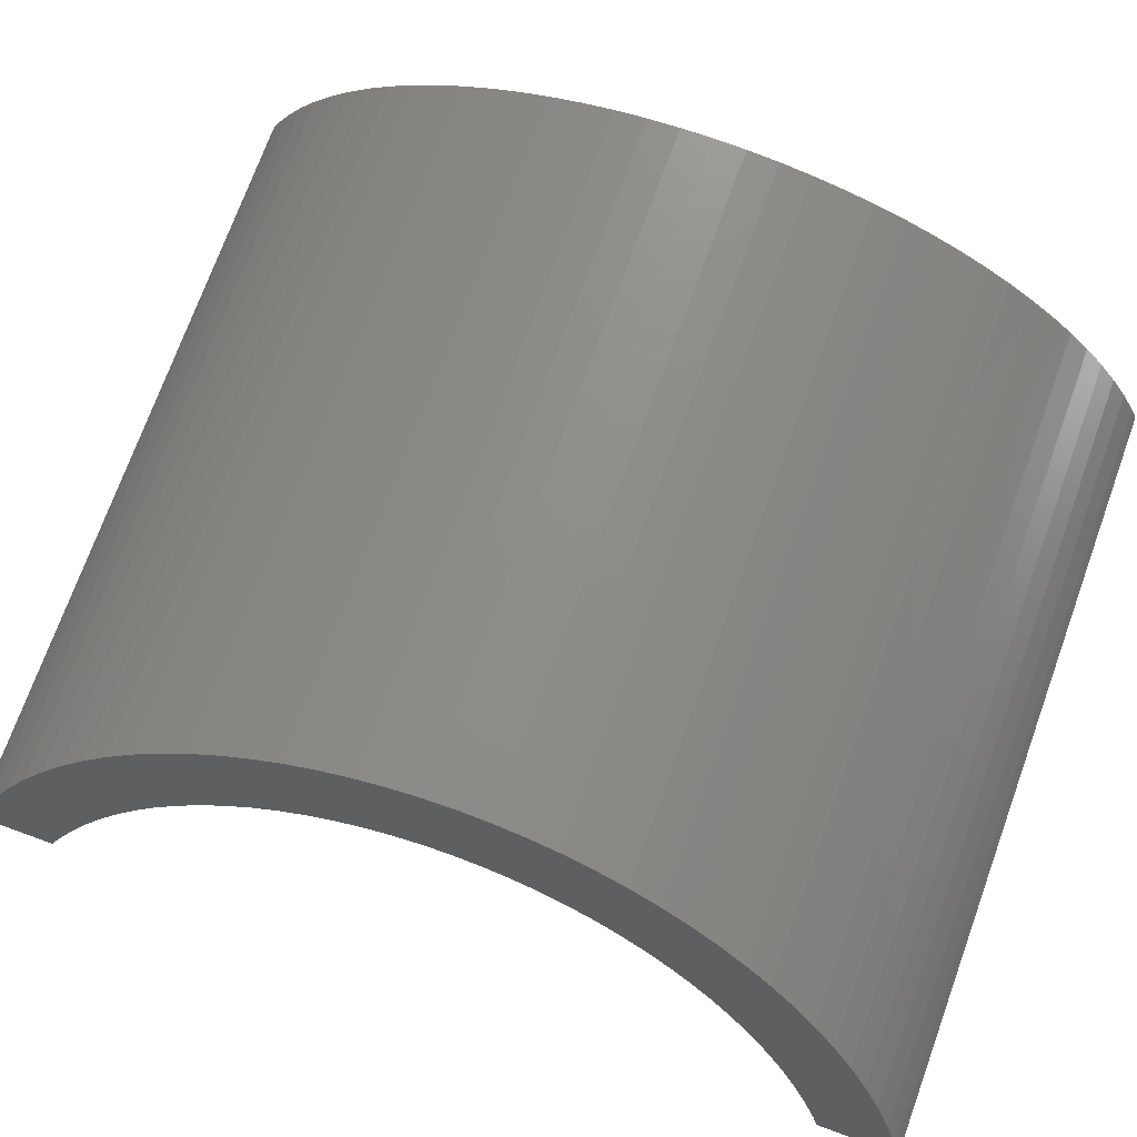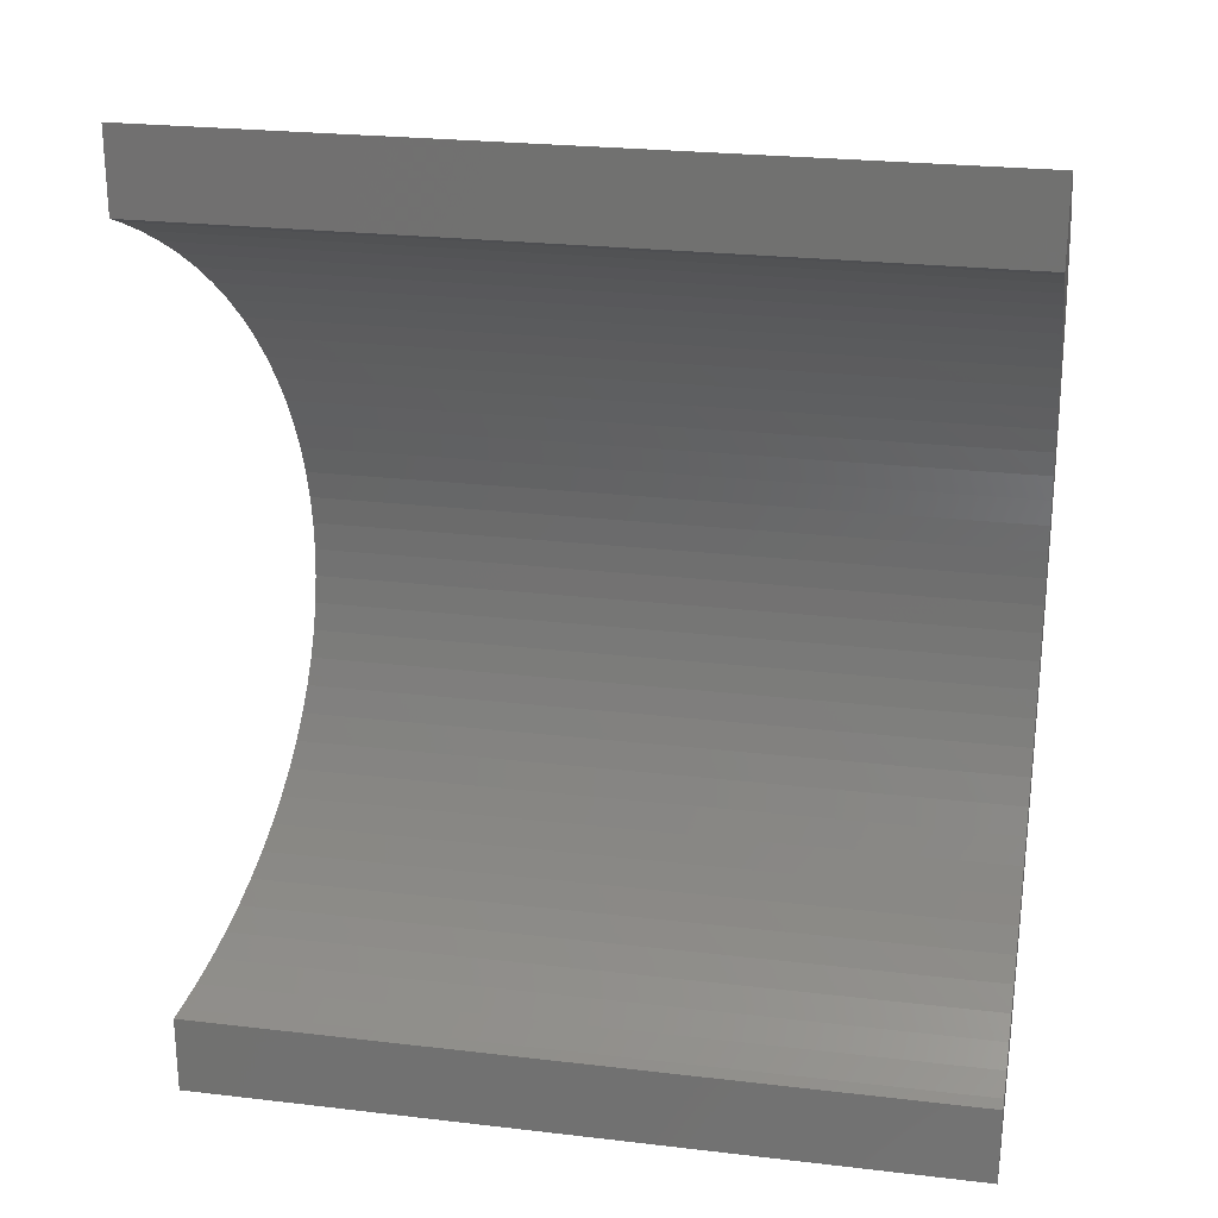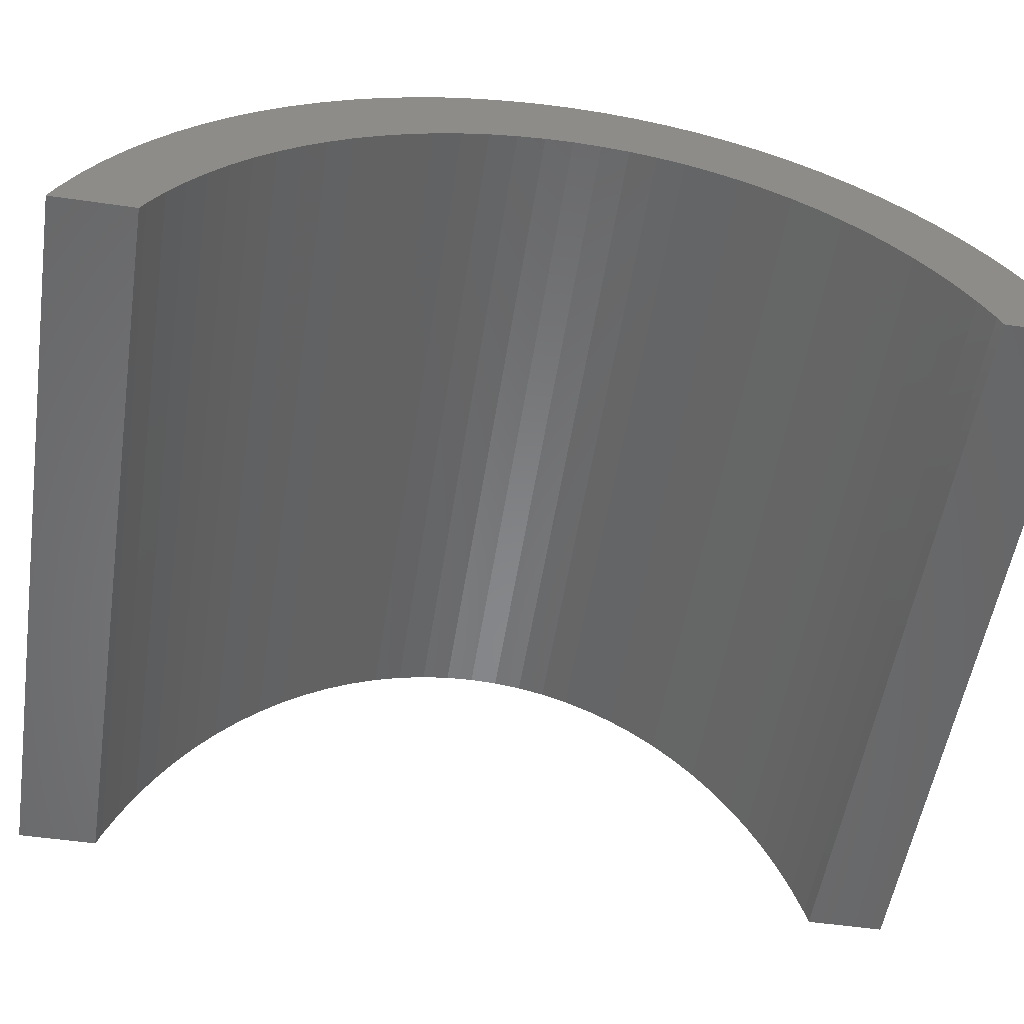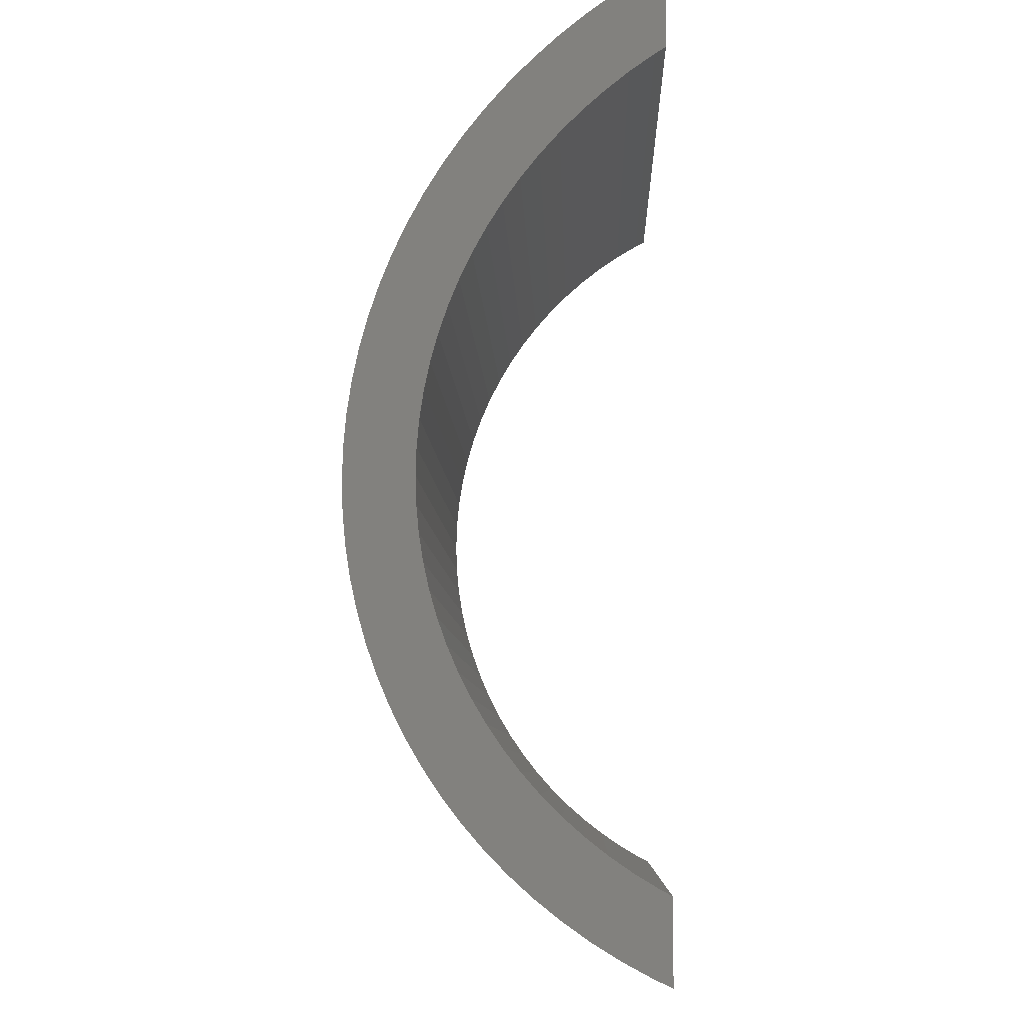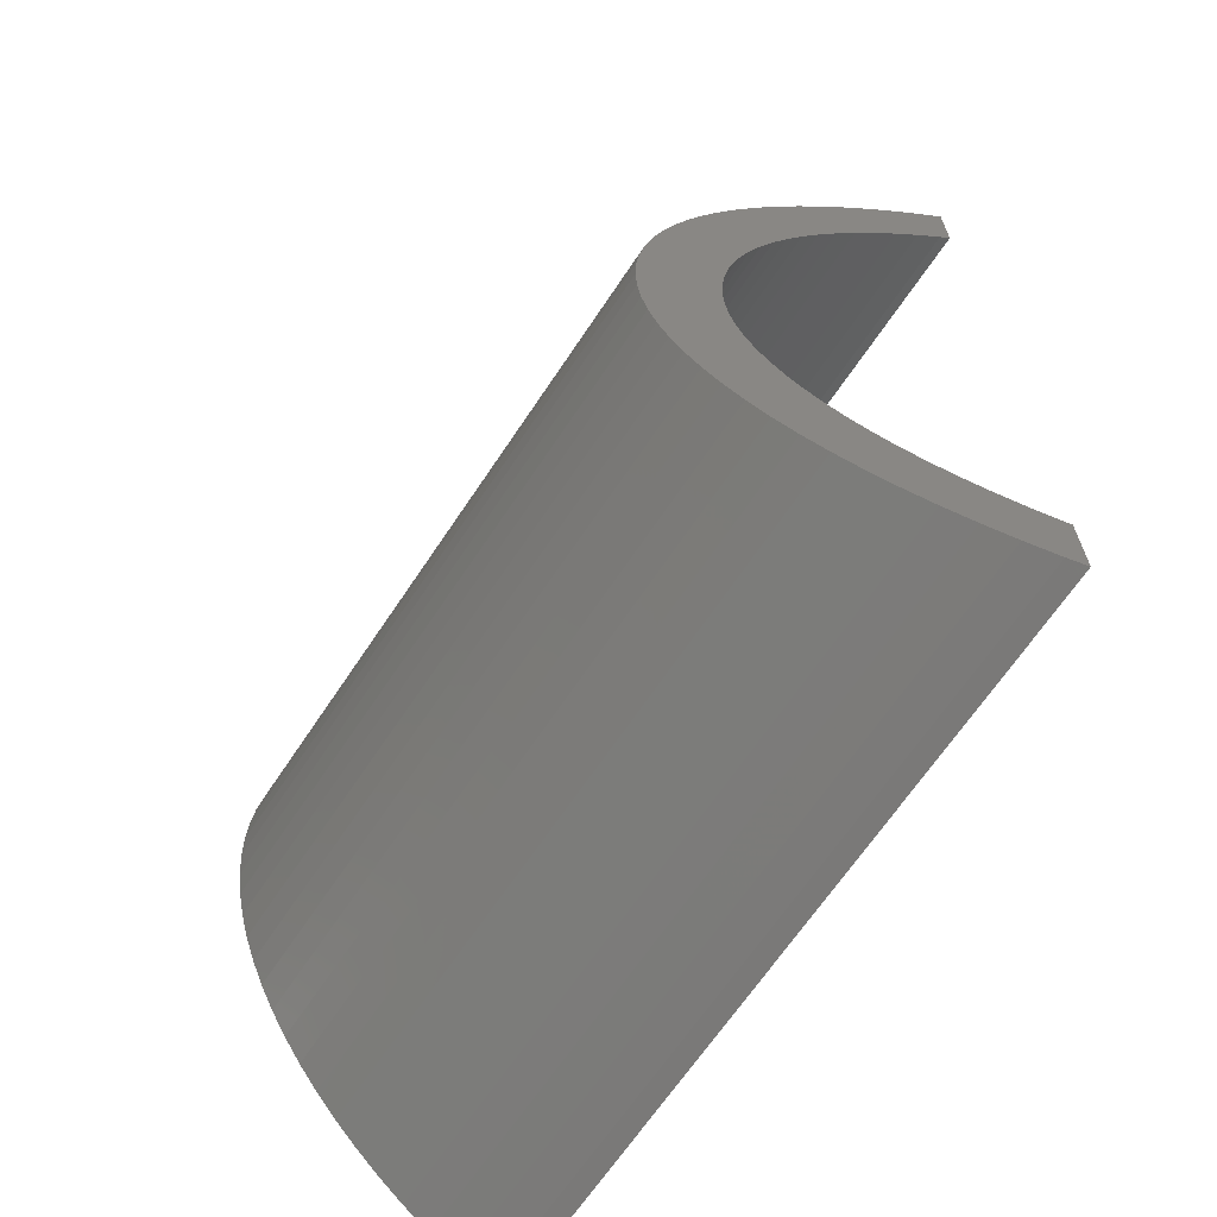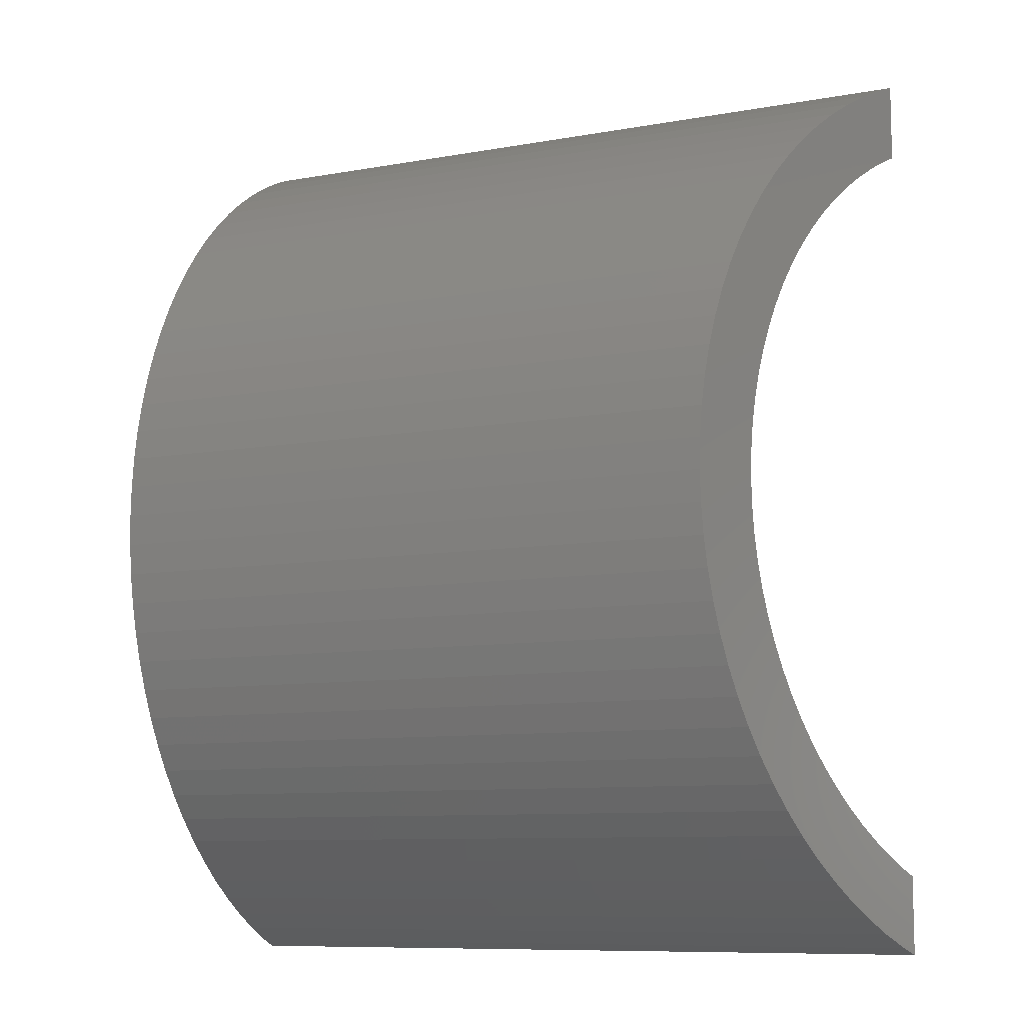
<metadata>
{"format":"stl","ext":"stl","renderer":"f3d","projection":"perspective","resolution":1024,"background":"white","views":[{"elev":73.8,"azim":110.0,"up":"+Z"},{"elev":24.6,"azim":-169.1,"up":"+Y"},{"elev":-53.6,"azim":-98.8,"up":"+Z"},{"elev":-6.6,"azim":91.8,"up":"+Y"},{"elev":-66.4,"azim":56.4,"up":"+Y"},{"elev":-9.3,"azim":25.5,"up":"+Y"}]}
</metadata>
<code>
# stl→obj: 152 verts, 300 faces
v -95.74 5.247 31.04
v -59.28 3.509 31.31
v -59.18 5.247 31.04
v -95.74 3.509 31.31
v -95.74 -25.34 15.45
v -54.08 -24.54 17.02
v -95.74 -24.54 17.02
v -53.51 -25.34 15.45
v -95.74 25.73 14.53
v -53.51 25.34 15.45
v -53.18 25.73 14.53
v -95.74 25.34 15.45
v -95.74 1.758 31.48
v -59.36 0 31.53
v -59.34 1.758 31.48
v -95.74 0 31.53
v -95.74 -21.57 21.38
v -56.15 -20.41 22.7
v -95.74 -20.41 22.7
v -55.67 -21.57 21.38
v -54.08 24.54 17.02
v -95.74 24.54 17.02
v -95.74 17.85 25.11
v -57.42 16.46 26.18
v -57.03 17.85 25.11
v -95.74 16.46 26.18
v -95.74 6.963 30.65
v -59.04 6.963 30.65
v -95.74 23.64 18.53
v -55.16 22.65 19.99
v -54.63 23.64 18.53
v -95.74 22.65 19.99
v -95.74 -15 27.17
v -58.1 -13.49 28.07
v -95.74 -13.49 28.07
v -57.78 -15 27.17
v -95.74 -11.92 28.87
v -58.65 -10.31 29.56
v -95.74 -10.31 29.56
v -58.39 -11.92 28.87
v -95.74 -23.64 18.53
v -55.16 -22.65 19.99
v -95.74 -22.65 19.99
v -54.63 -23.64 18.53
v -95.74 21.57 21.38
v -56.15 20.41 22.7
v -55.67 21.57 21.38
v -95.74 20.41 22.7
v -57.78 15 27.17
v -95.74 15 27.17
v -95.74 10.31 29.56
v -58.87 8.652 30.16
v -58.65 10.31 29.56
v -95.74 8.652 30.16
v -58.1 13.49 28.07
v -95.74 13.49 28.07
v -95.74 -5.247 31.04
v -59.28 -3.509 31.31
v -95.74 -3.509 31.31
v -59.18 -5.247 31.04
v -56.6 19.17 23.94
v -95.74 19.17 23.94
v -58.39 11.92 28.87
v -95.74 11.92 28.87
v -95.74 -19.17 23.94
v -57.03 -17.85 25.11
v -95.74 -17.85 25.11
v -56.6 -19.17 23.94
v -95.74 -16.46 26.18
v -57.42 -16.46 26.18
v -59.34 -1.758 31.48
v -95.74 -1.758 31.48
v -95.74 -8.652 30.16
v -59.04 -6.963 30.65
v -95.74 -6.963 30.65
v -58.87 -8.652 30.16
v -95.74 -25.73 14.53
v -53.18 -25.73 14.53
v -95.74 21.32 14.53
v -95.74 21.03 15.09
v -95.74 20.26 16.39
v -95.74 19.42 17.64
v -95.74 18.49 18.83
v -95.74 17.5 19.96
v -95.74 16.43 21.03
v -95.74 15.3 22.02
v -95.74 14.11 22.95
v -95.74 12.86 23.79
v -95.74 11.56 24.56
v -95.74 10.22 25.25
v -95.74 8.835 25.85
v -95.74 7.416 26.36
v -95.74 5.969 26.78
v -95.74 4.497 27.11
v -95.74 3.008 27.34
v -95.74 1.507 27.48
v -95.74 0 27.53
v -95.74 -1.507 27.48
v -95.74 -3.008 27.34
v -95.74 -4.497 27.11
v -95.74 -5.969 26.78
v -95.74 -7.416 26.36
v -95.74 -8.835 25.85
v -95.74 -10.22 25.25
v -95.74 -11.56 24.56
v -95.74 -12.86 23.79
v -95.74 -14.11 22.95
v -95.74 -15.3 22.02
v -95.74 -16.43 21.03
v -95.74 -17.5 19.96
v -95.74 -18.49 18.83
v -95.74 -19.42 17.64
v -95.74 -20.26 16.39
v -95.74 -21.03 15.09
v -95.74 -21.32 14.53
v -56.55 -12.86 23.79
v -56.24 -14.11 22.95
v -57.89 -1.507 27.48
v -57.84 -3.008 27.34
v -57.91 0 27.53
v -55.15 -17.5 19.96
v -54.74 -18.49 18.83
v -57.89 1.507 27.48
v -55.54 -16.43 21.03
v -57.48 -7.416 26.36
v -57.3 -8.835 25.85
v -57.48 7.416 26.36
v -57.3 8.835 25.85
v -57.84 3.008 27.34
v -57.75 -4.497 27.11
v -57.63 -5.969 26.78
v -57.75 4.497 27.11
v -57.63 5.969 26.78
v -57.08 10.22 25.25
v -56.83 11.56 24.56
v -56.55 12.86 23.79
v -56.24 14.11 22.95
v -54.31 19.42 17.64
v -53.85 20.26 16.39
v -53.38 21.03 15.09
v -54.74 18.49 18.83
v -53.85 -20.26 16.39
v -53.38 -21.03 15.09
v -55.9 -15.3 22.02
v -55.9 15.3 22.02
v -55.54 16.43 21.03
v -55.15 17.5 19.96
v -56.83 -11.56 24.56
v -53.18 -21.32 14.53
v -54.31 -19.42 17.64
v -53.18 21.32 14.53
v -57.08 -10.22 25.25
f 1 2 3
f 2 1 4
f 5 6 7
f 6 5 8
f 9 10 11
f 10 9 12
f 13 14 15
f 14 13 16
f 17 18 19
f 18 17 20
f 12 21 10
f 21 12 22
f 23 24 25
f 24 23 26
f 27 3 28
f 3 27 1
f 29 30 31
f 30 29 32
f 33 34 35
f 34 33 36
f 37 38 39
f 38 37 40
f 41 42 43
f 42 41 44
f 45 46 47
f 46 45 48
f 26 49 24
f 49 26 50
f 51 52 53
f 52 51 54
f 50 55 49
f 55 50 56
f 57 58 59
f 58 57 60
f 48 61 46
f 61 48 62
f 32 47 30
f 47 32 45
f 56 63 55
f 63 56 64
f 65 66 67
f 66 65 68
f 54 28 52
f 28 54 27
f 4 15 2
f 15 4 13
f 69 36 33
f 36 69 70
f 7 44 41
f 44 7 6
f 64 53 63
f 53 64 51
f 22 31 21
f 31 22 29
f 59 71 72
f 71 59 58
f 67 70 69
f 70 67 66
f 35 40 37
f 40 35 34
f 73 74 75
f 74 73 76
f 75 60 57
f 60 75 74
f 43 20 17
f 20 43 42
f 77 8 5
f 8 77 78
f 19 68 65
f 68 19 18
f 72 14 16
f 14 72 71
f 62 25 61
f 25 62 23
f 39 76 73
f 76 39 38
f 79 12 9
f 12 79 22
f 80 22 79
f 81 29 80
f 22 80 29
f 29 81 32
f 82 32 81
f 32 82 45
f 83 45 82
f 45 83 48
f 84 48 83
f 48 84 62
f 85 62 84
f 62 85 23
f 86 23 85
f 23 86 26
f 87 26 86
f 26 87 50
f 88 50 87
f 50 88 56
f 89 56 88
f 56 89 64
f 90 64 89
f 64 90 51
f 91 51 90
f 91 54 51
f 92 54 91
f 92 27 54
f 93 27 92
f 93 1 27
f 94 1 93
f 94 4 1
f 95 4 94
f 95 13 4
f 96 13 95
f 97 13 96
f 97 16 13
f 98 16 97
f 98 72 16
f 99 72 98
f 99 59 72
f 100 59 99
f 100 57 59
f 101 57 100
f 101 75 57
f 102 75 101
f 102 73 75
f 103 73 102
f 39 103 104
f 103 39 73
f 37 104 105
f 104 37 39
f 35 105 106
f 105 35 37
f 33 106 107
f 106 33 35
f 69 107 108
f 67 108 109
f 107 69 33
f 65 109 110
f 108 67 69
f 19 110 111
f 109 65 67
f 17 111 112
f 43 112 113
f 110 19 65
f 41 113 114
f 7 114 115
f 111 17 19
f 112 43 17
f 113 41 43
f 114 7 41
f 115 5 7
f 5 115 77
f 107 116 117
f 116 107 106
f 99 118 119
f 118 99 98
f 98 120 118
f 120 98 97
f 111 121 122
f 121 111 110
f 96 120 97
f 120 96 123
f 110 124 121
f 124 110 109
f 103 125 126
f 125 103 102
f 91 127 92
f 127 91 128
f 95 123 96
f 123 95 129
f 101 130 131
f 130 101 100
f 93 132 94
f 132 93 133
f 89 134 90
f 134 89 135
f 87 136 88
f 136 87 137
f 81 138 82
f 138 81 139
f 94 129 95
f 129 94 132
f 80 139 81
f 139 80 140
f 88 135 89
f 135 88 136
f 90 128 91
f 128 90 134
f 82 141 83
f 141 82 138
f 114 142 143
f 142 114 113
f 108 117 144
f 117 108 107
f 85 145 86
f 145 85 146
f 86 137 87
f 137 86 145
f 92 133 93
f 133 92 127
f 84 146 85
f 146 84 147
f 100 119 130
f 119 100 99
f 106 148 116
f 148 106 105
f 102 131 125
f 131 102 101
f 115 143 149
f 143 115 114
f 112 122 150
f 122 112 111
f 79 140 80
f 140 79 151
f 104 126 152
f 126 104 103
f 83 147 84
f 147 83 141
f 105 152 148
f 152 105 104
f 113 150 142
f 150 113 112
f 109 144 124
f 144 109 108
f 79 11 151
f 11 79 9
f 77 149 78
f 149 77 115
f 151 10 21
f 140 21 31
f 139 31 30
f 138 30 47
f 31 139 140
f 10 151 11
f 141 47 46
f 21 140 151
f 30 138 139
f 147 46 61
f 47 141 138
f 146 61 25
f 46 147 141
f 145 25 24
f 61 146 147
f 25 145 146
f 137 24 49
f 24 137 145
f 136 49 55
f 49 136 137
f 135 55 63
f 55 135 136
f 134 63 53
f 63 134 135
f 53 128 134
f 52 128 53
f 52 127 128
f 28 127 52
f 28 133 127
f 3 133 28
f 3 132 133
f 2 132 3
f 2 129 132
f 15 129 2
f 15 123 129
f 14 123 15
f 14 120 123
f 14 118 120
f 71 118 14
f 71 119 118
f 58 119 71
f 58 130 119
f 60 130 58
f 60 131 130
f 74 131 60
f 74 125 131
f 76 125 74
f 76 126 125
f 38 126 76
f 126 38 152
f 40 152 38
f 152 40 148
f 34 148 40
f 148 34 116
f 36 116 34
f 116 36 117
f 70 117 36
f 117 70 144
f 66 144 70
f 144 66 124
f 68 124 66
f 124 68 121
f 18 121 68
f 121 18 122
f 20 122 18
f 122 20 150
f 42 150 20
f 150 42 142
f 44 142 42
f 142 44 143
f 6 143 44
f 143 6 149
f 8 149 6
f 149 8 78

</code>
